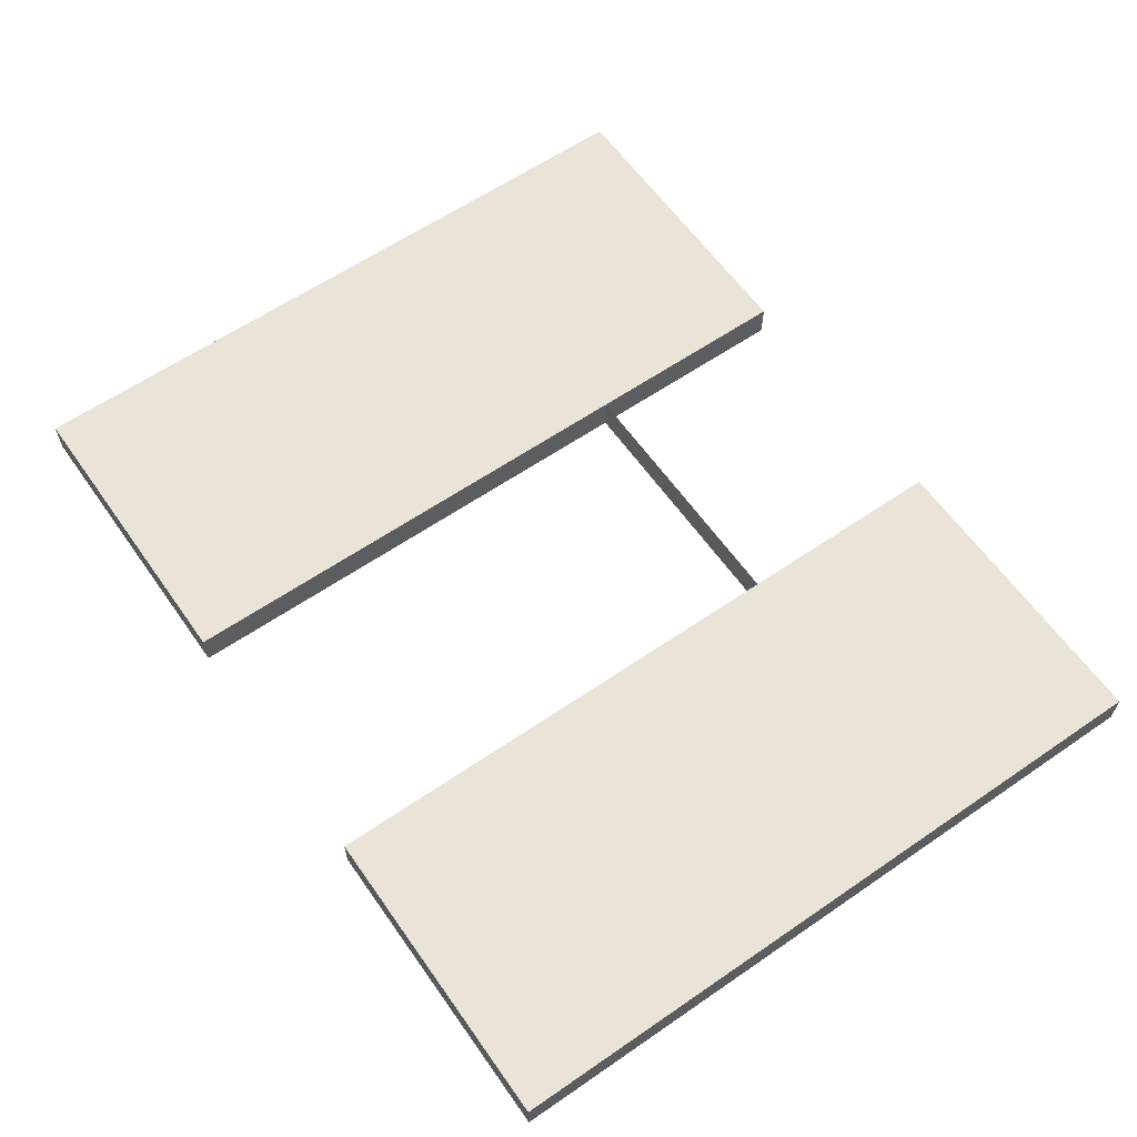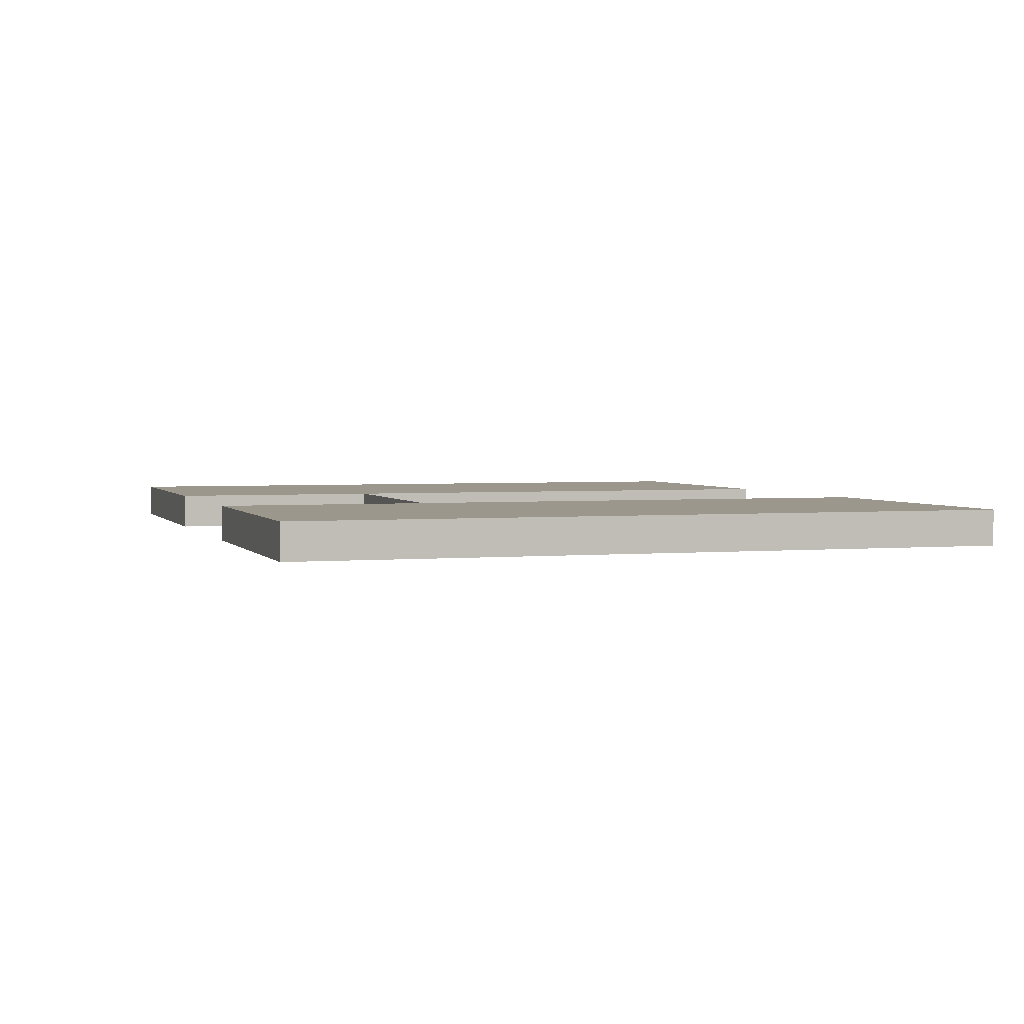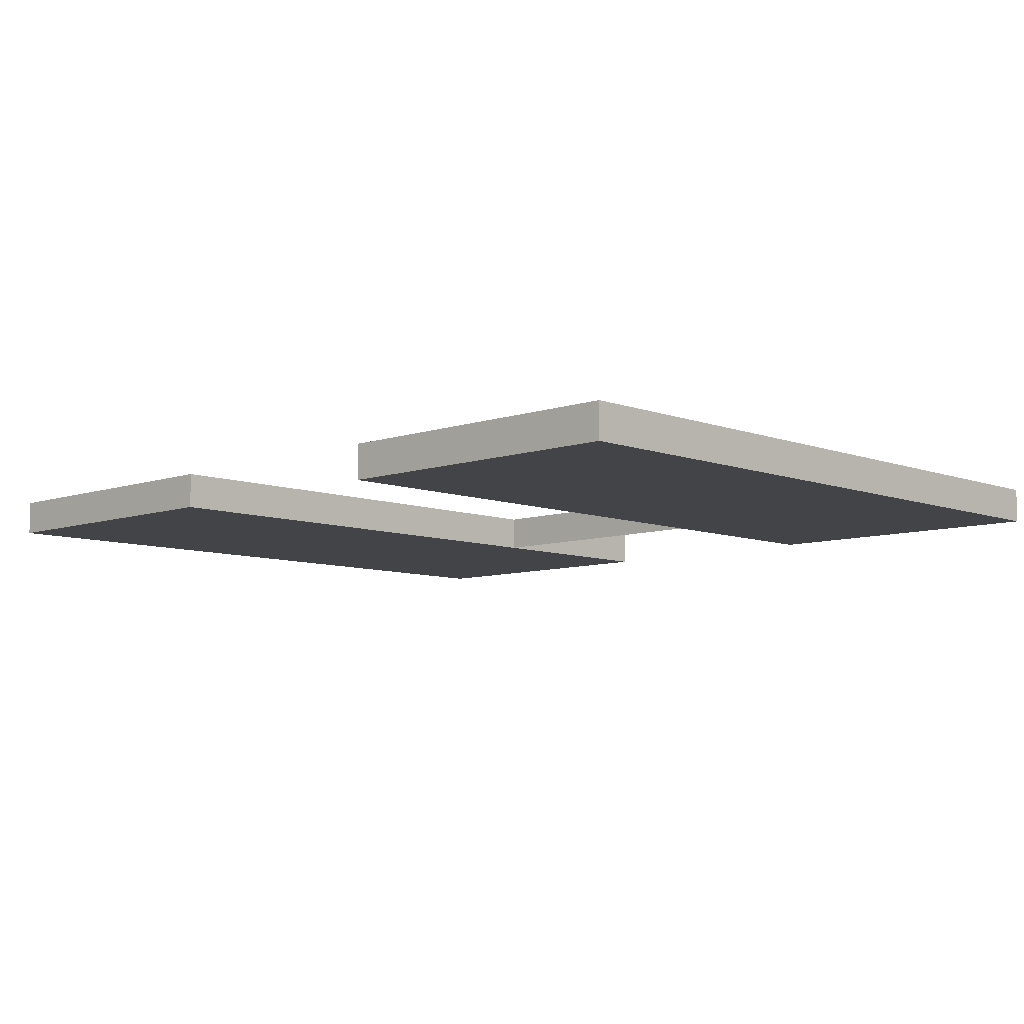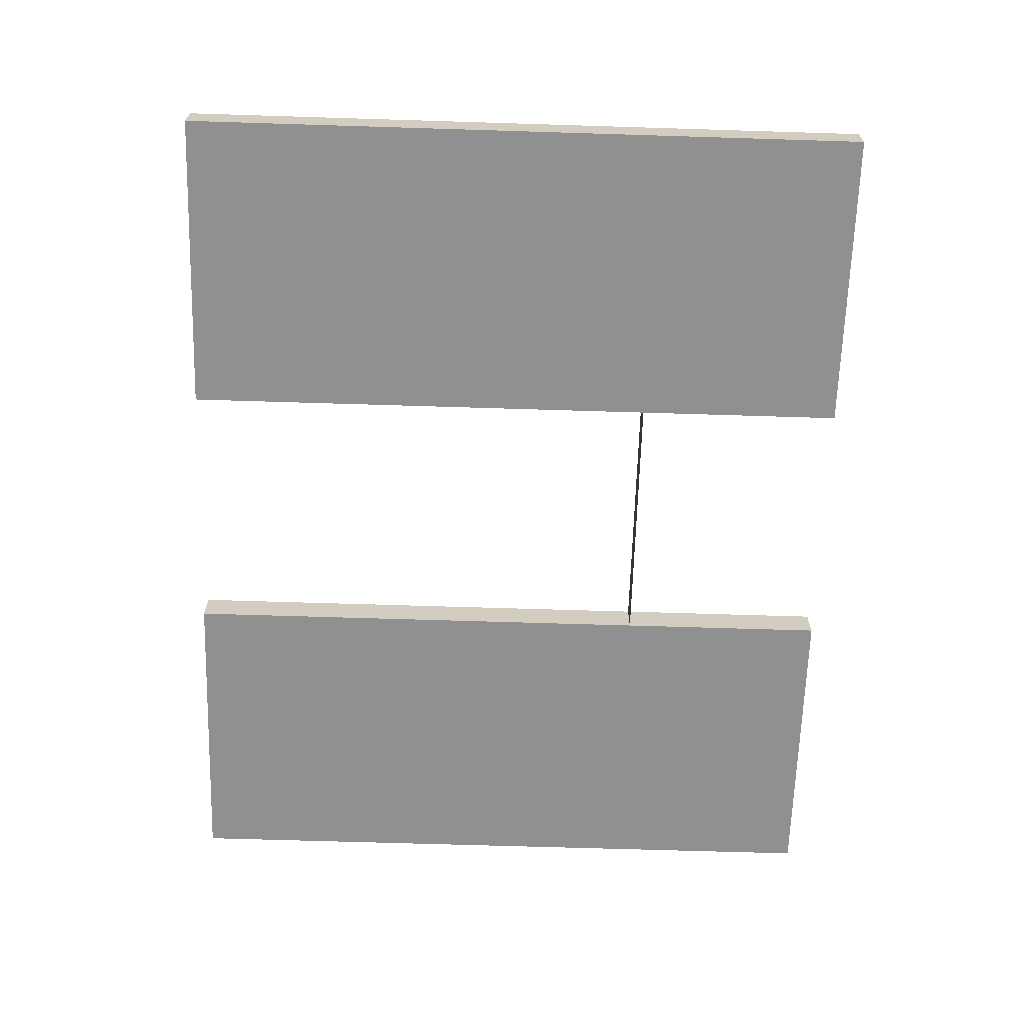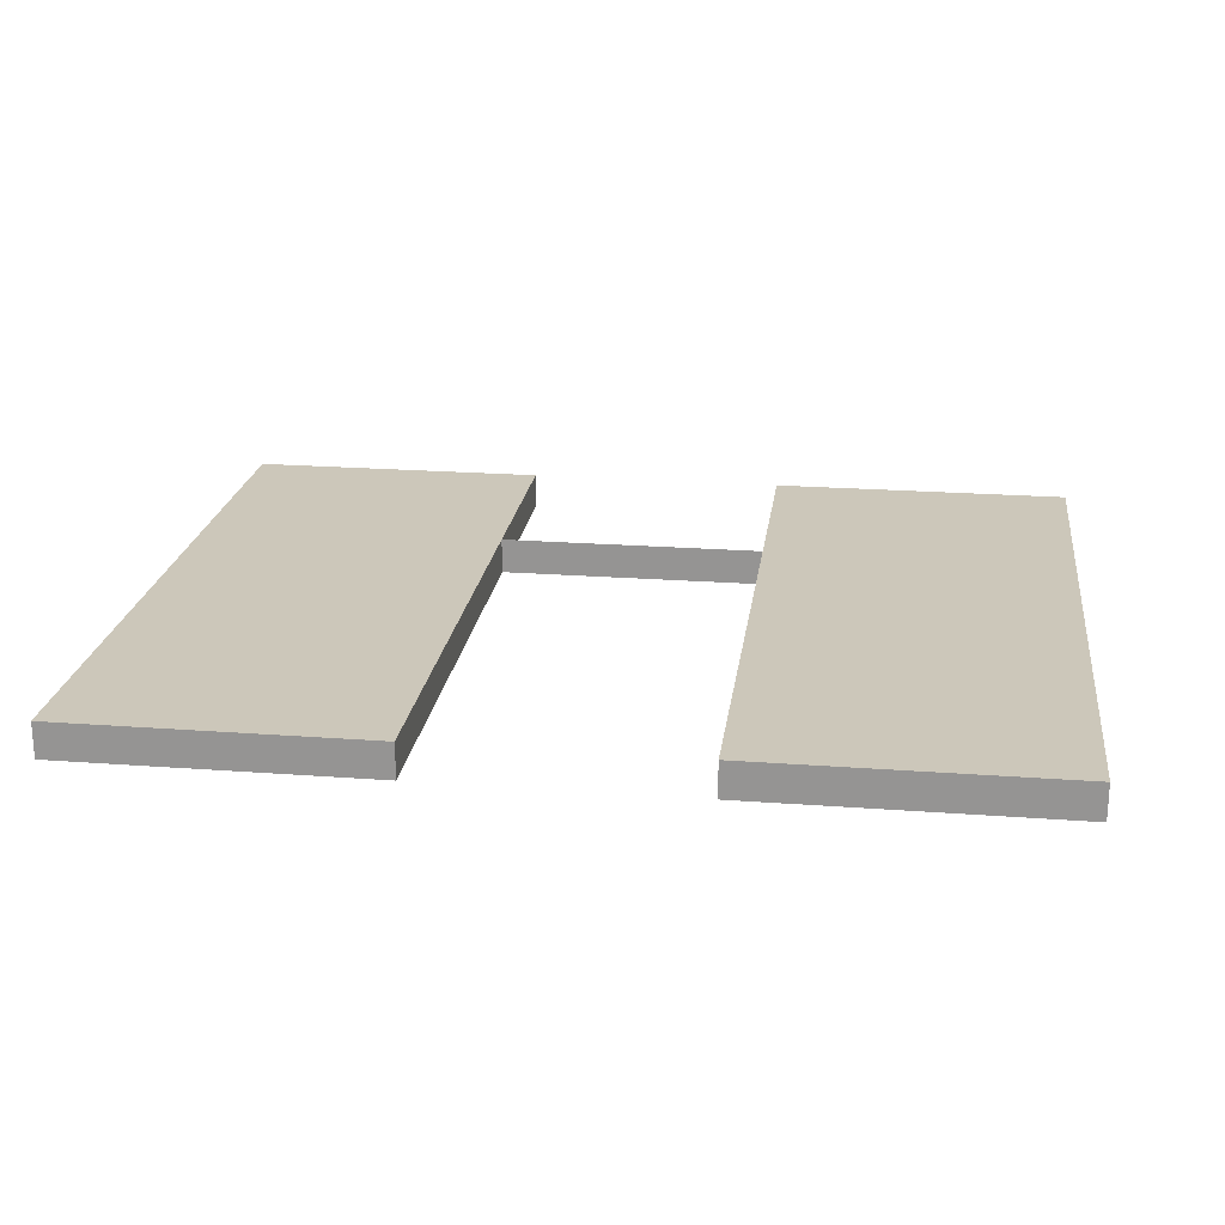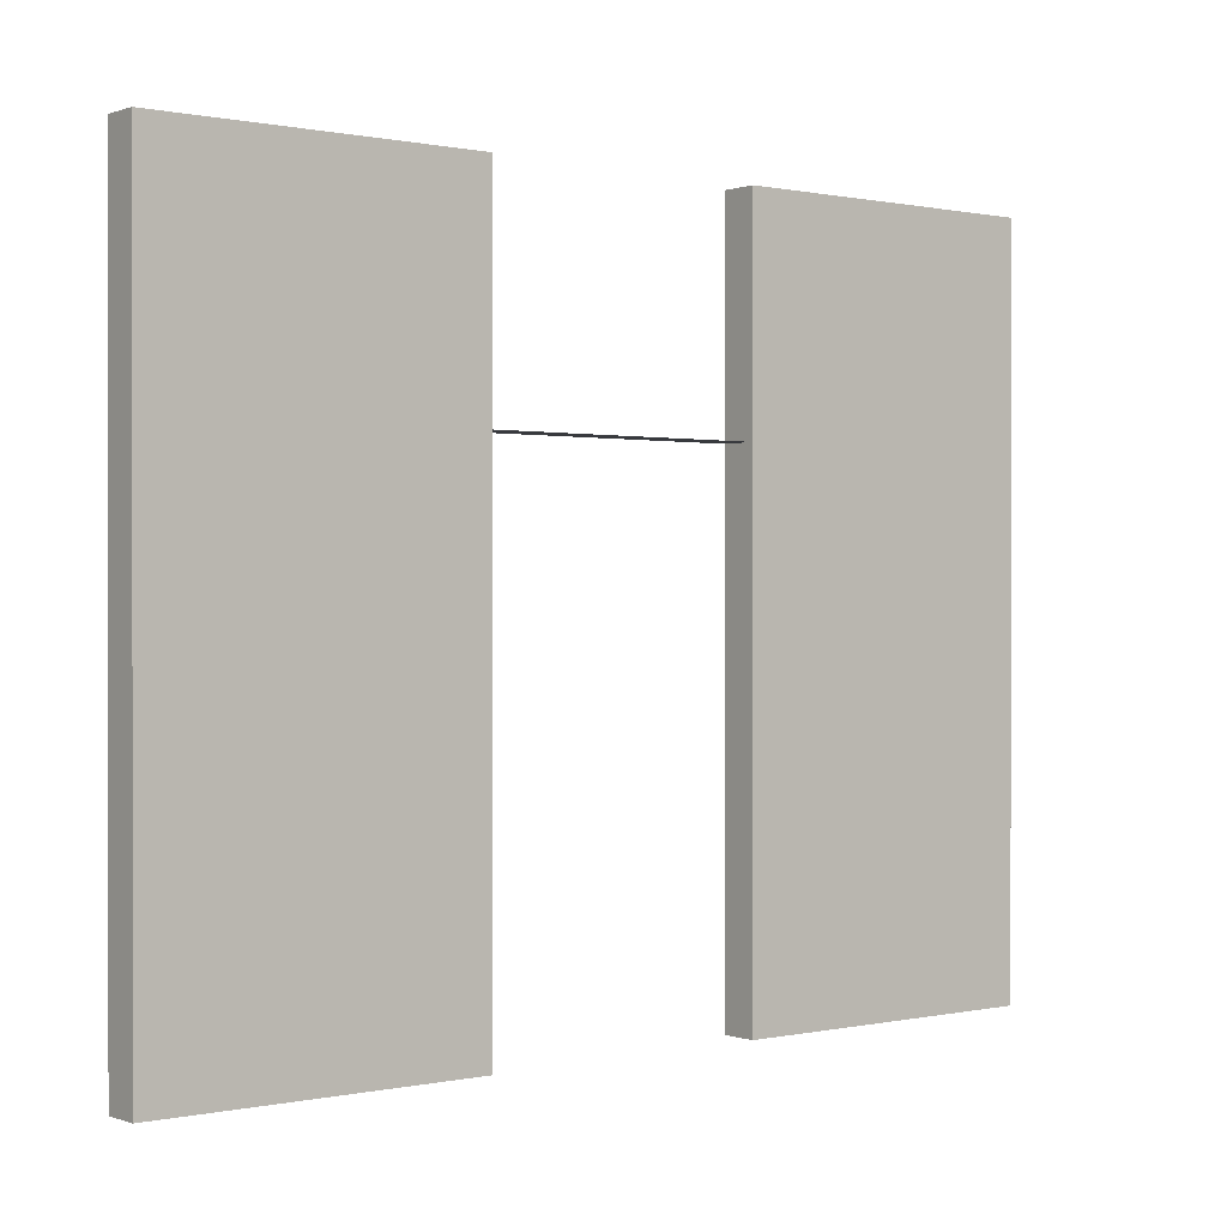
<metadata>
{"format":"obj","ext":"obj","renderer":"f3d","projection":"perspective","resolution":1024,"background":"white","views":[{"elev":61.1,"azim":55.0,"up":"+Z"},{"elev":2.8,"azim":-107.8,"up":"+Z"},{"elev":-8.0,"azim":43.8,"up":"+Z"},{"elev":-65.8,"azim":88.2,"up":"+Z"},{"elev":21.5,"azim":7.6,"up":"+Z"},{"elev":0.3,"azim":-38.6,"up":"+Y"}]}
</metadata>
<code>
o parede_7_Cube.002
v 0.3061 0.01781 7.036
v 0.3061 4.018 7.036
v 0.3061 0.01781 6.836
v 0.3061 4.018 6.836
v 5.31 0.01781 7.036
v 5.31 4.018 7.036
v 5.31 0.01781 6.836
v 5.31 4.018 6.836
v 5.31 2.818 7.036
v 5.31 2.818 6.836
v 0.3061 2.818 6.836
v 0.3061 2.818 7.036
v 2.058 0.01781 6.836
v 3.561 0.01781 6.836
v 3.561 4.018 6.836
v 2.058 4.018 6.836
v 3.561 0.01781 7.036
v 2.058 0.01781 7.036
v 2.058 4.018 7.036
v 3.561 4.018 7.036
v 2.058 2.818 7.036
v 3.561 2.818 7.036
v 3.561 2.818 6.836
v 2.058 2.818 6.836
f 12 2 4 11
f 8 15 20 6
f 10 8 6 9
f 3 11 24 13
f 3 13 18 1
f 9 6 20 22
f 16 4 2 19
f 23 15 8 10
f 21 19 2 12
f 14 7 5 17
f 22 21 24 23
f 17 22 23 14
f 11 4 16 24
f 24 16 19 21
f 15 23 22 20
f 18 21 12 1
f 14 23 10 7
f 5 9 22 17
f 7 10 9 5
f 1 12 11 3
f 21 18 13 24

</code>
